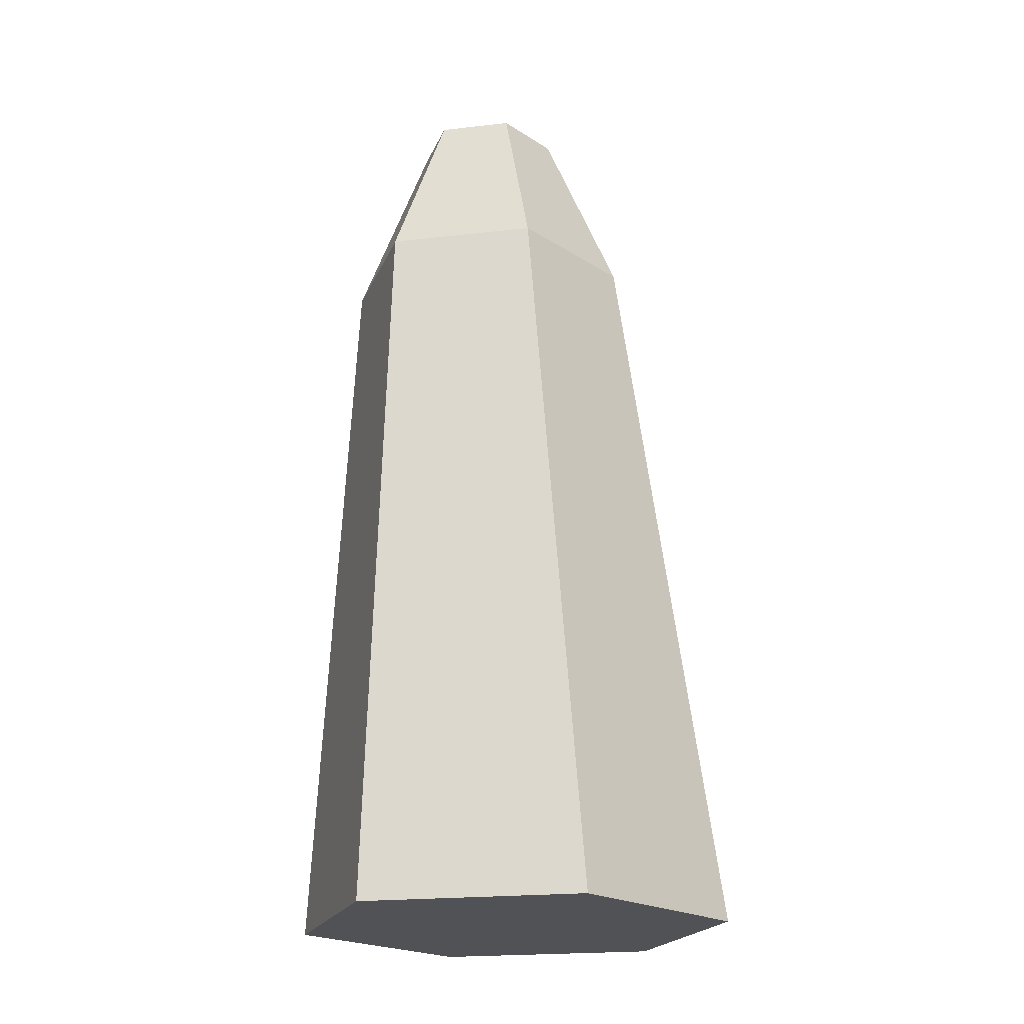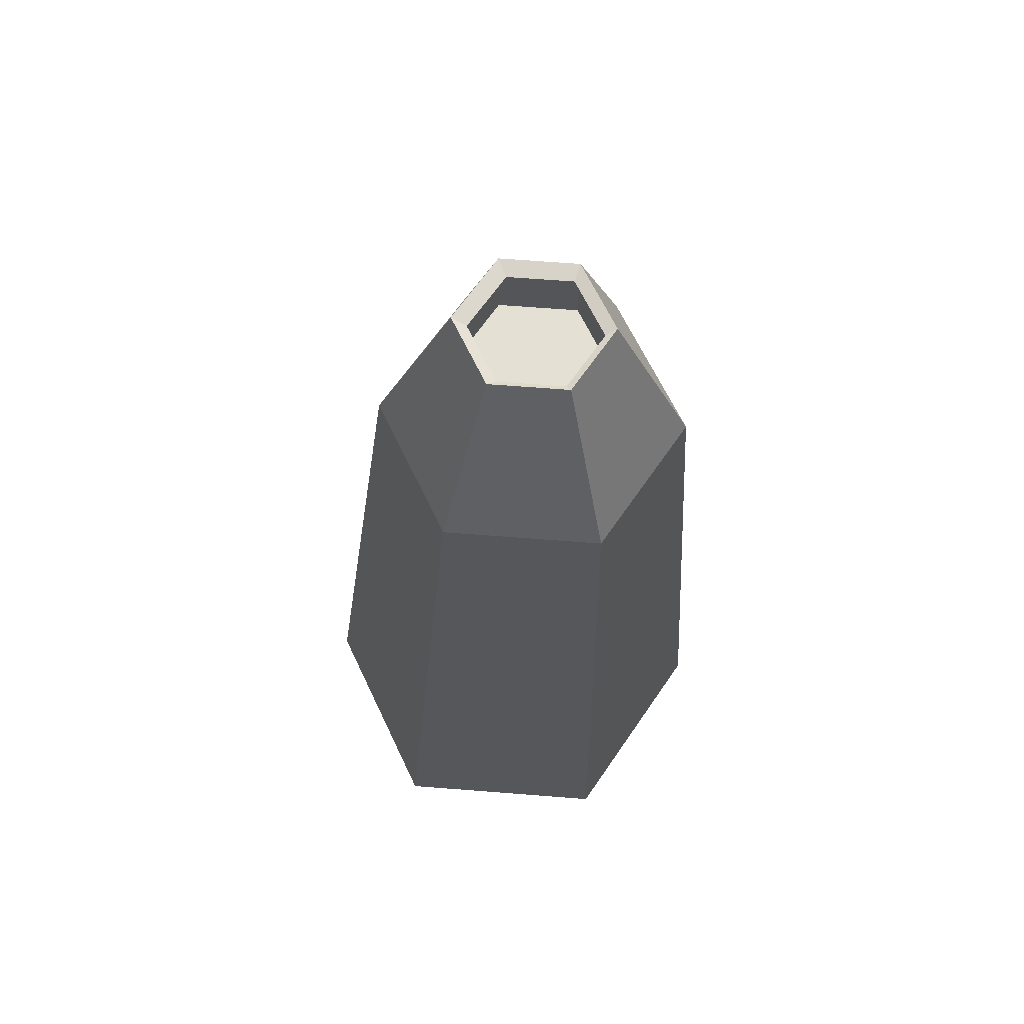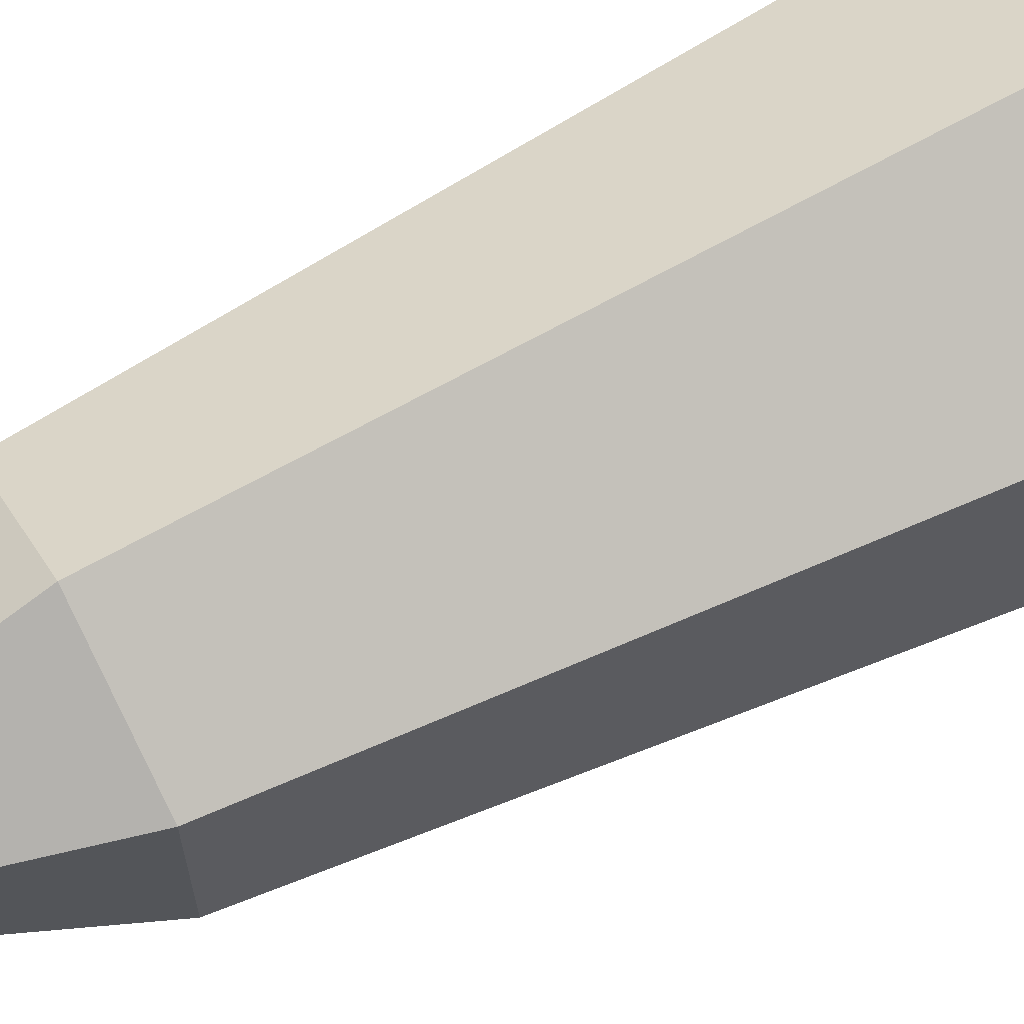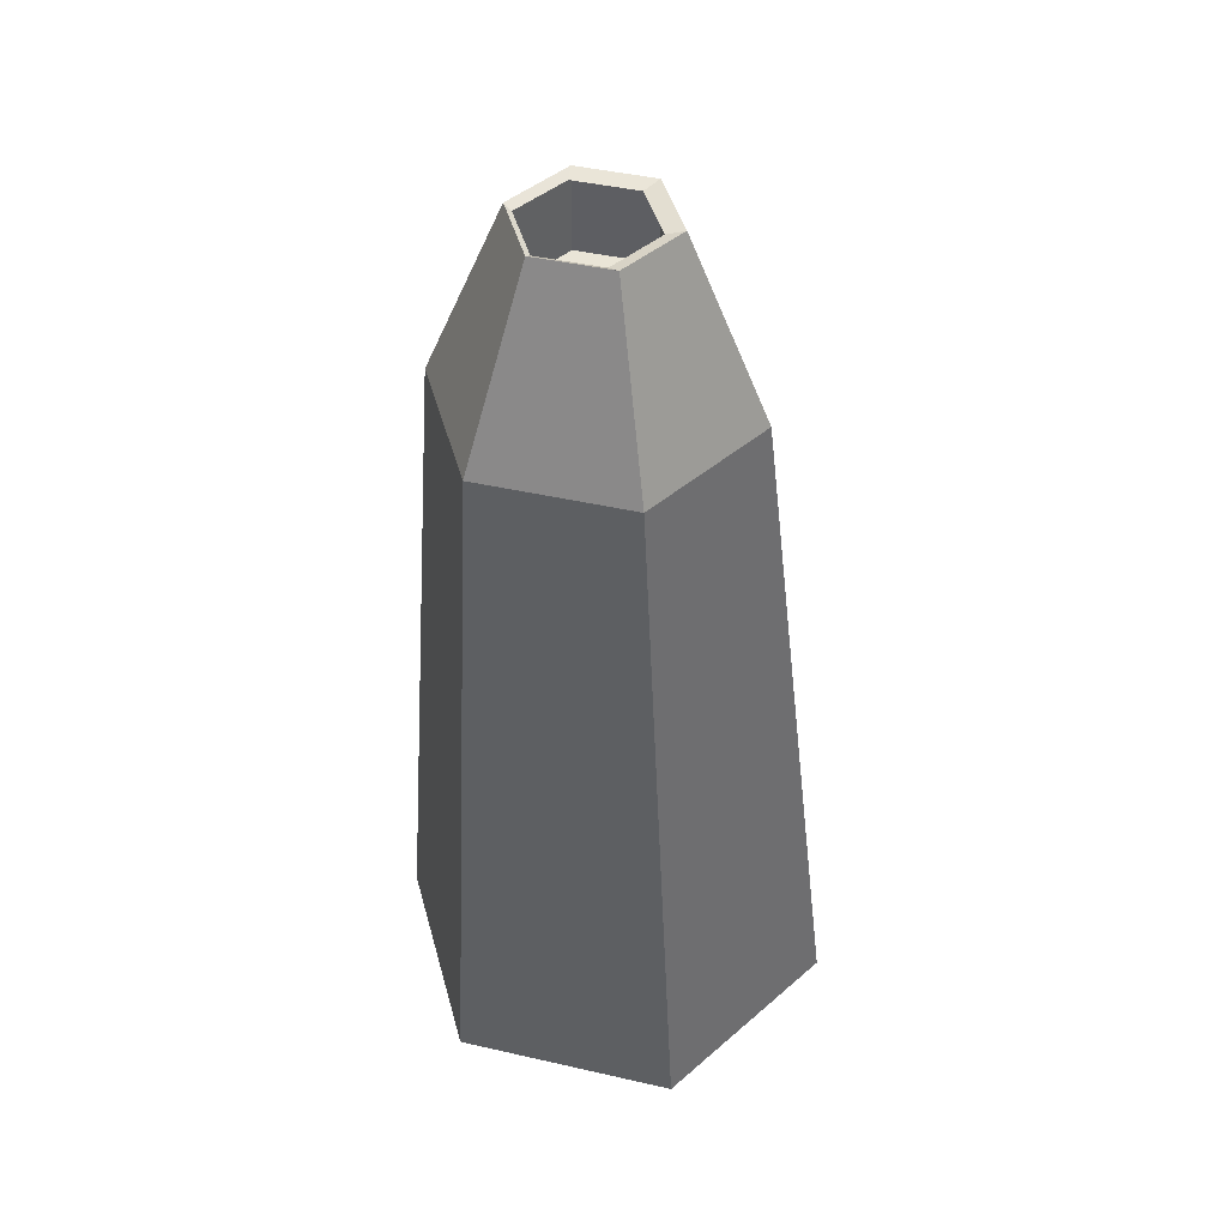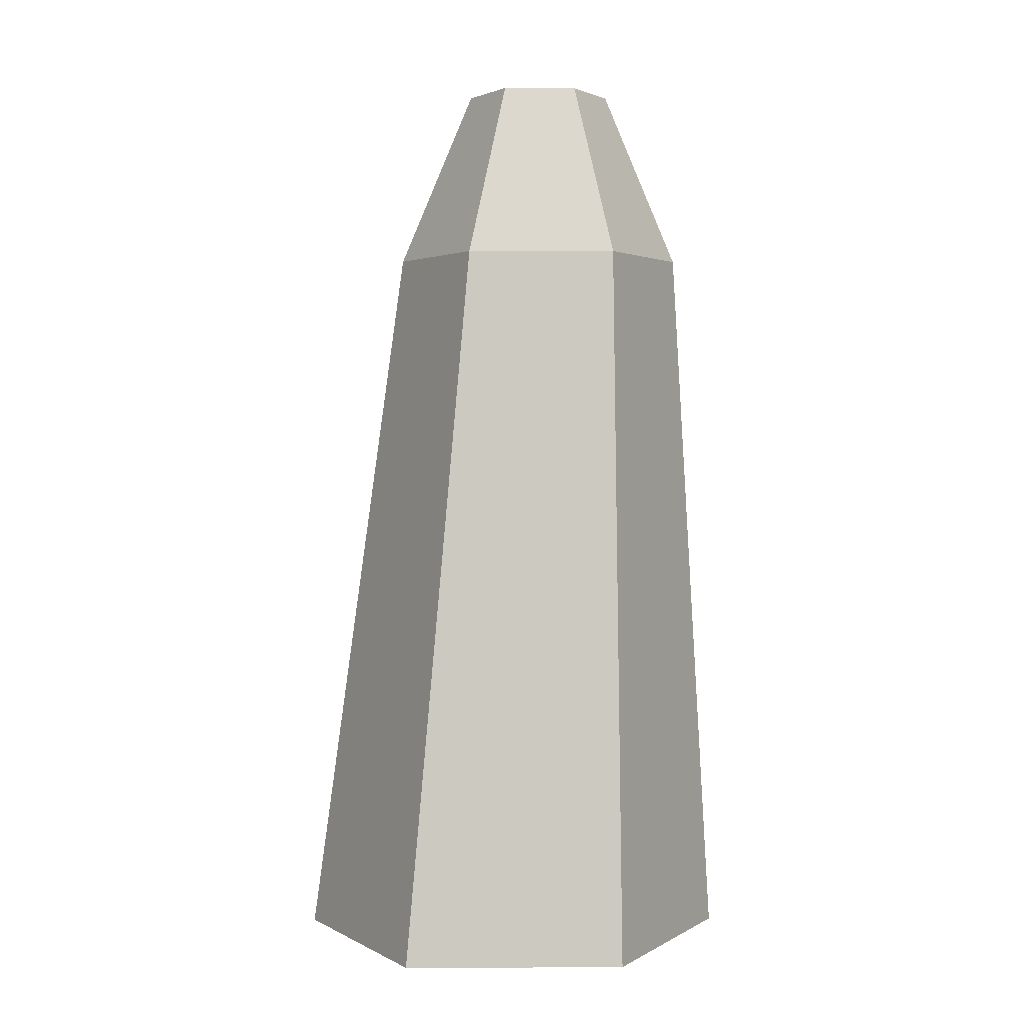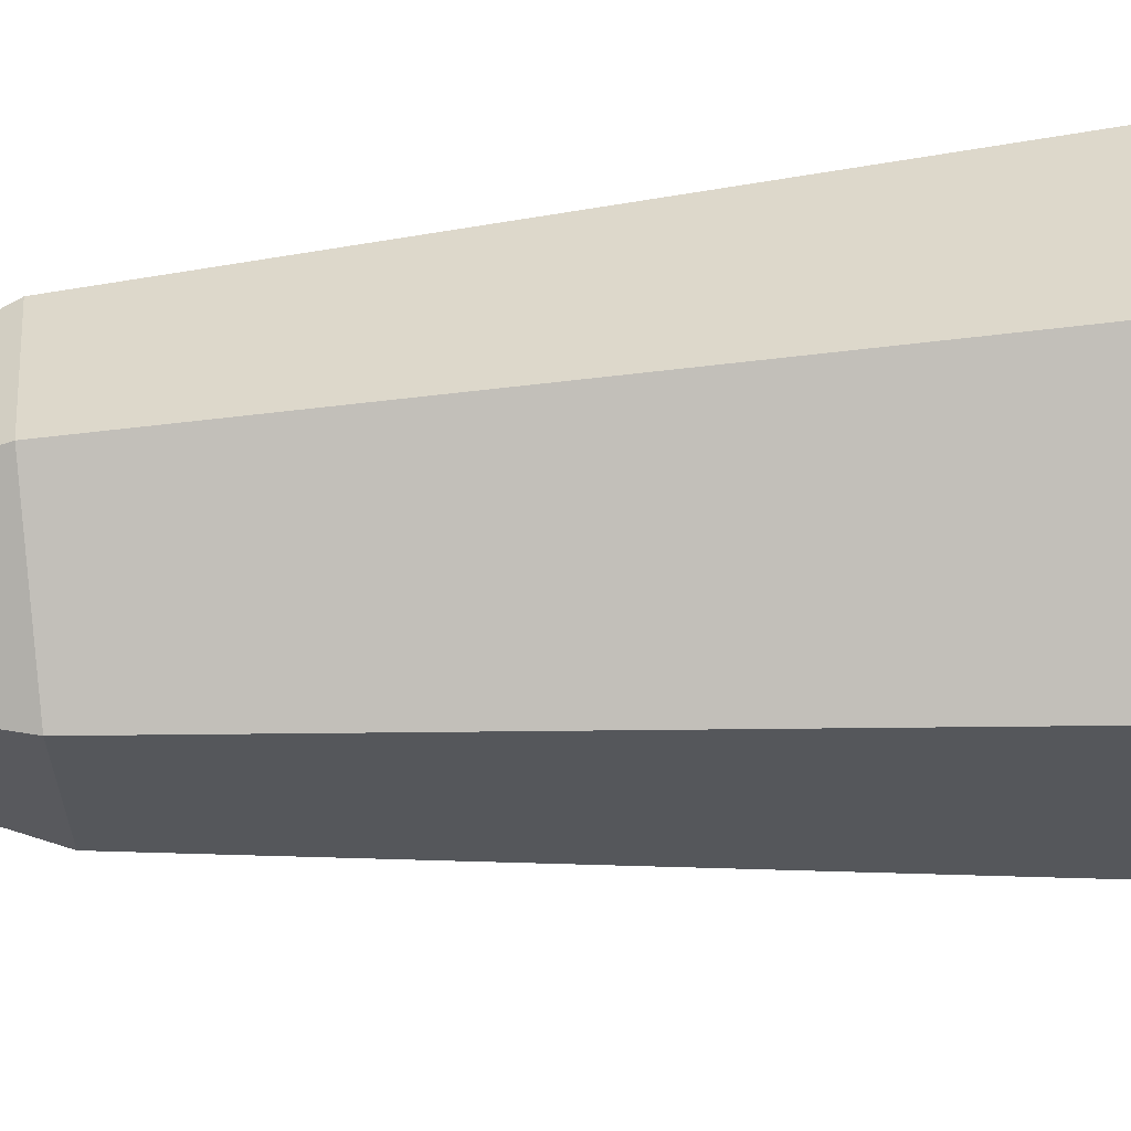
<metadata>
{"format":"obj","ext":"obj","renderer":"f3d","projection":"perspective","resolution":1024,"background":"white","views":[{"elev":-21.1,"azim":101.6,"up":"+Y"},{"elev":65.7,"azim":-25.5,"up":"+Y"},{"elev":64.1,"azim":-119.2,"up":"+Z"},{"elev":44.3,"azim":44.9,"up":"+Y"},{"elev":2.5,"azim":-90.7,"up":"+Y"},{"elev":63.1,"azim":-95.8,"up":"+Z"}]}
</metadata>
<code>
o Cube
o Cylinder
v -0.000165 0.002731 -0.3614
v 0.01275 1.206 -0.1967
v 0.3136 0.002731 -0.1802
v 0.2251 1.206 -0.07414
v 0.3136 0.002731 0.1821
v 0.2251 1.206 0.1711
v -0.000165 0.002731 0.3632
v 0.01275 1.206 0.2937
v -0.3139 0.002731 0.1821
v -0.1996 1.206 0.1711
v -0.3139 0.002731 -0.1802
v -0.1996 1.206 -0.07414
v 0.01275 1.5 -0.07306
v 0.118 1.5 -0.0123
v 0.118 1.5 0.1092
v 0.01275 1.5 0.17
v -0.09249 1.5 0.1092
v -0.09249 1.5 -0.0123
v 0.01275 1.366 -0.07306
v 0.118 1.366 -0.0123
v 0.118 1.366 0.1092
v 0.01275 1.366 0.17
v -0.09249 1.366 0.1092
v -0.09249 1.366 -0.0123
v 0.01096 1.495 -0.04234
v 0.09838 1.495 0.008132
v 0.09838 1.495 0.1091
v 0.01096 1.495 0.1595
v -0.07646 1.495 0.1091
v -0.07646 1.495 0.008132
f 10 8 16 17
f 1 3 5 7 9 11
f 14 13 19 20
f 6 4 14 15
f 12 10 17 18
f 4 2 13 14
f 8 6 15 16
f 2 12 18 13
f 13 18 24 19
f 17 16 22 23
f 15 14 20 21
f 18 17 23 24
f 16 15 21 22
f 18 13 25 30
f 16 17 29 28
f 14 15 27 26
f 17 18 30 29
f 15 16 28 27
f 14 13 25 26
f 1 2 4 3
f 3 4 6 5
f 5 6 8 7
f 7 8 10 9
f 9 10 12 11
f 11 12 2 1
f 20 19 24 23 22 21

</code>
